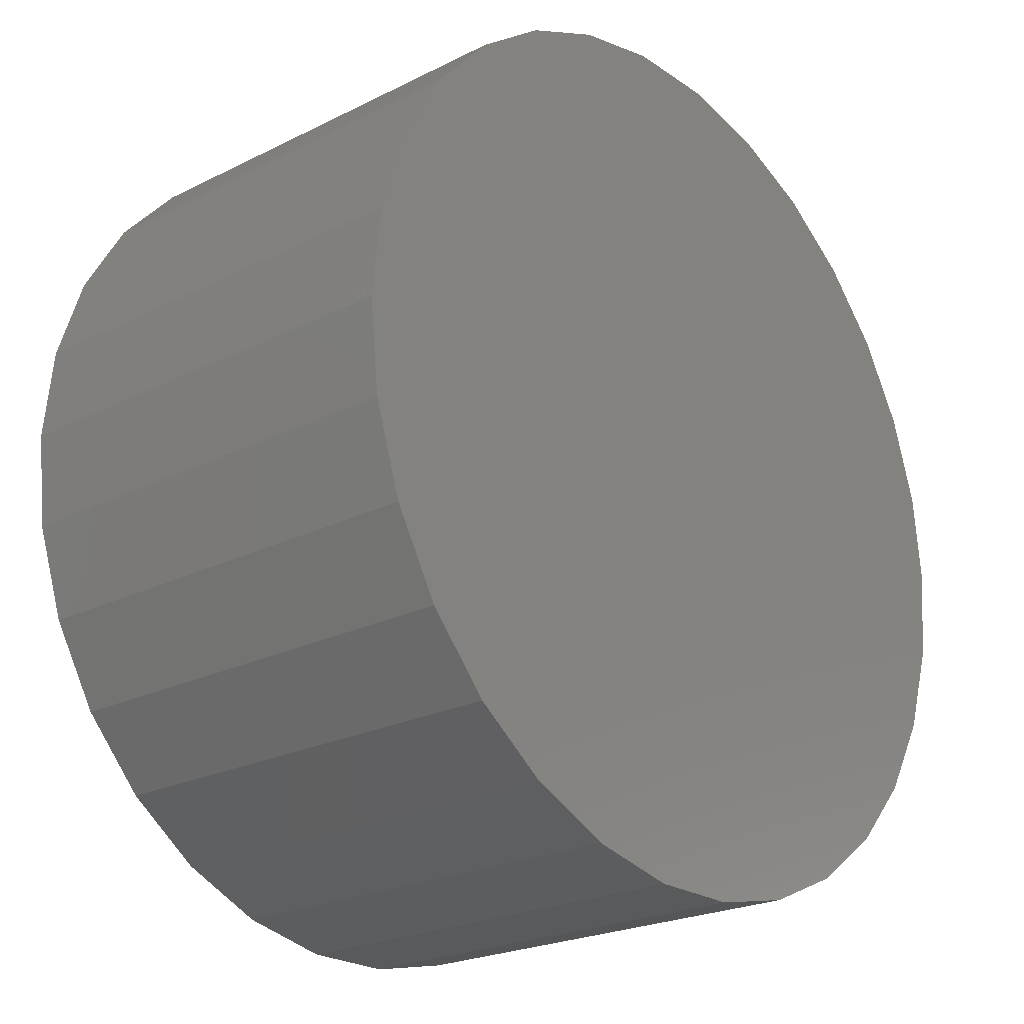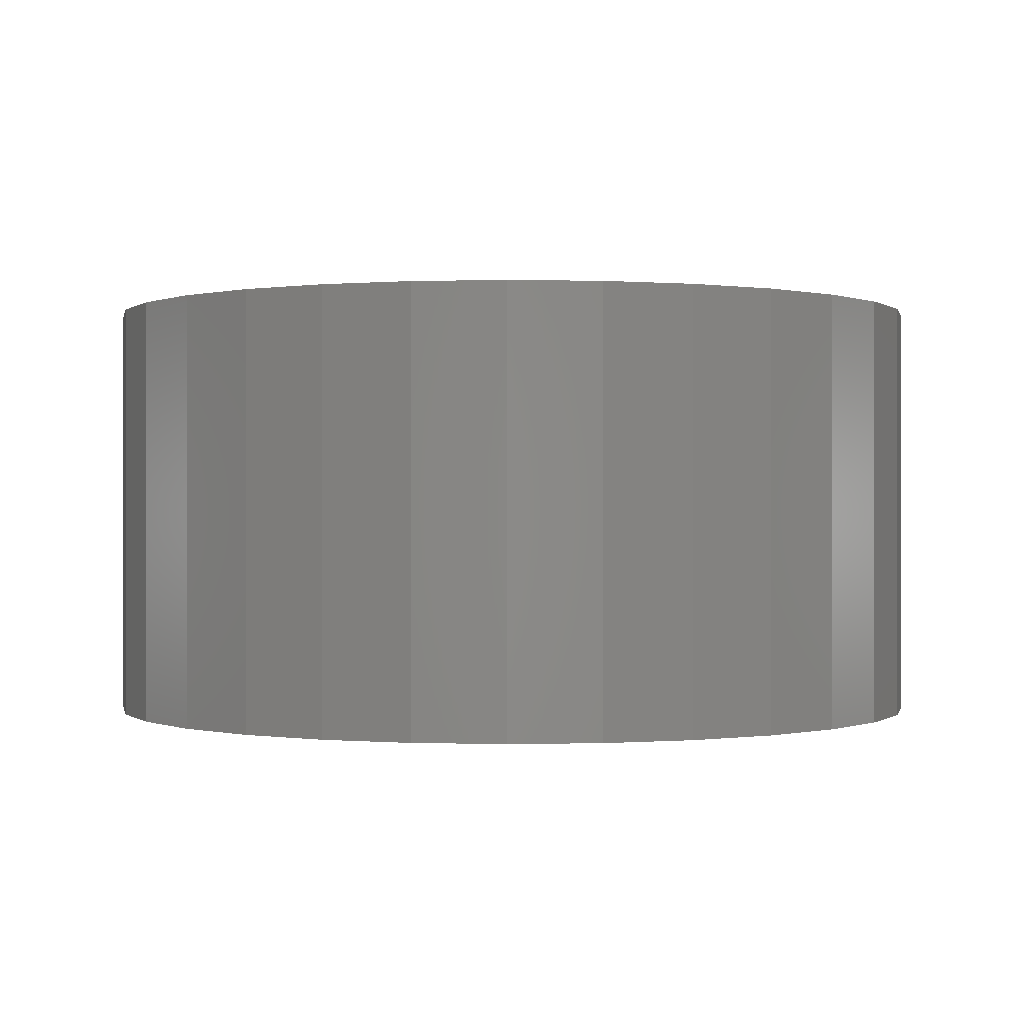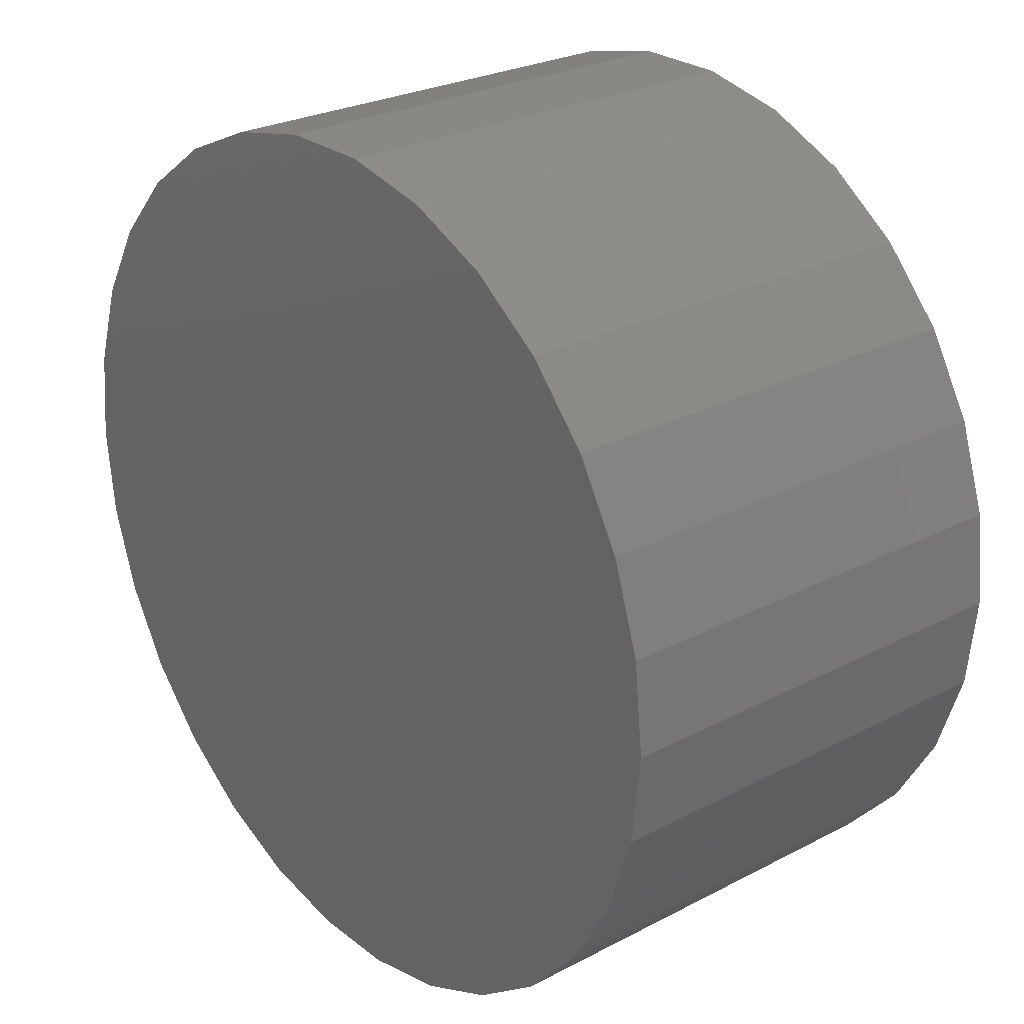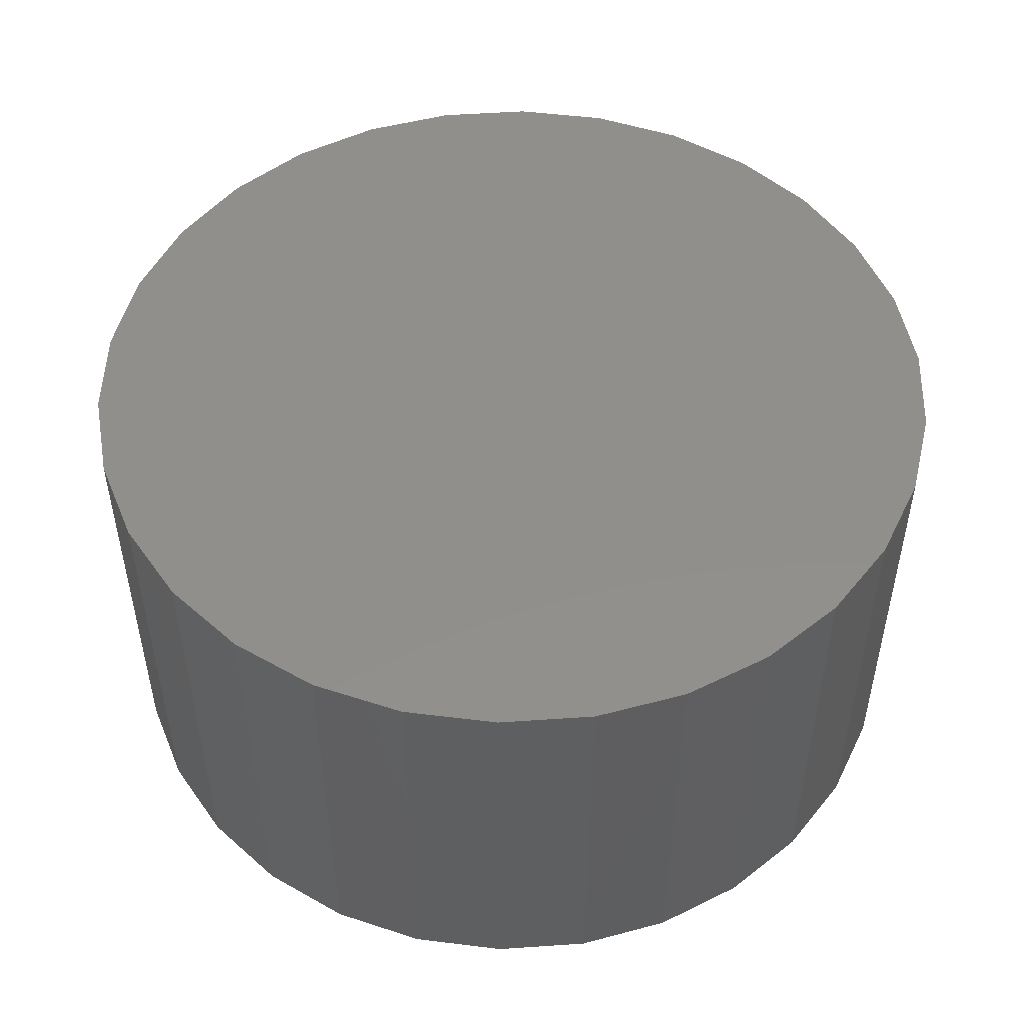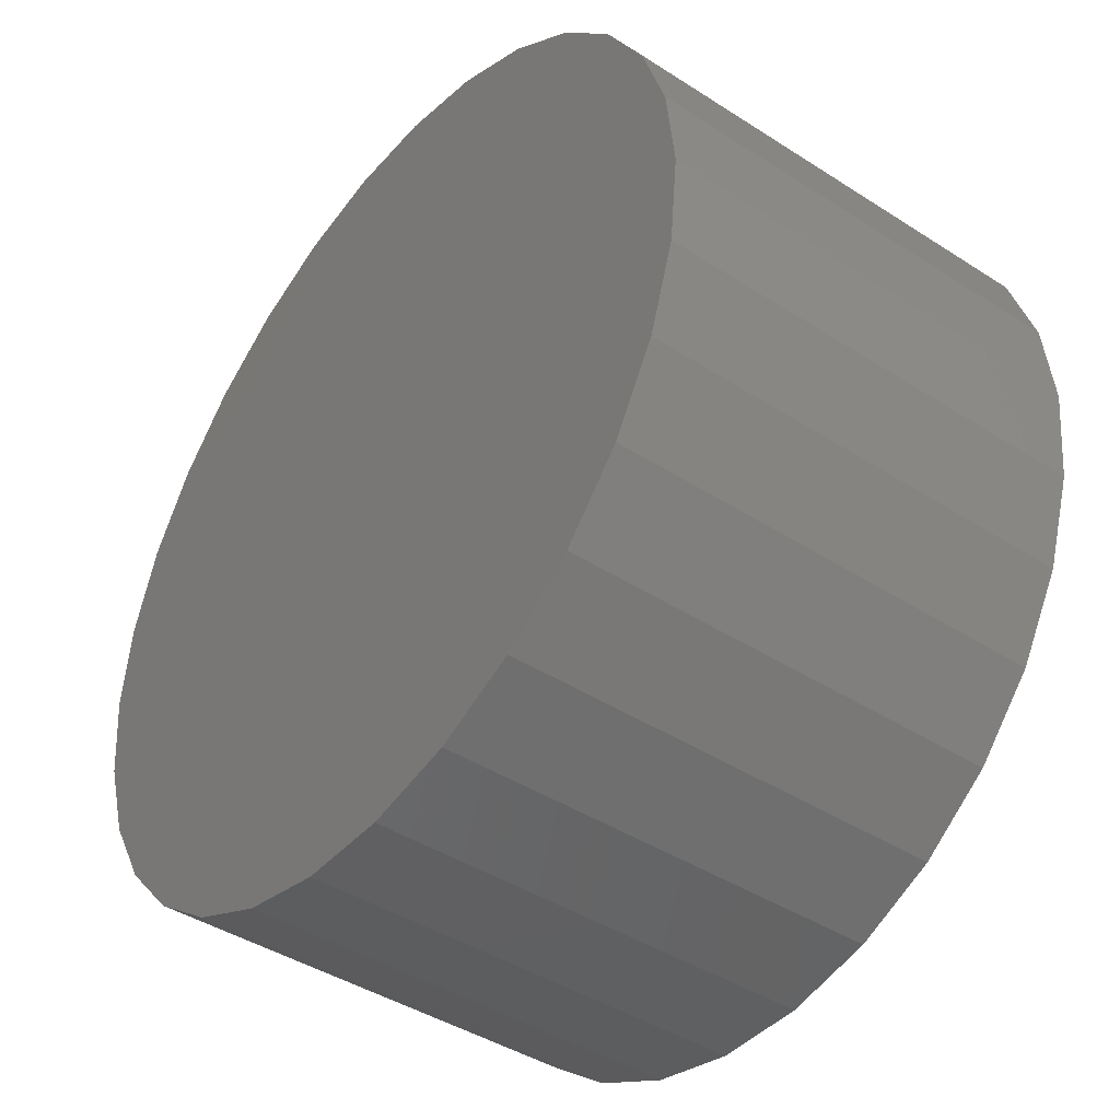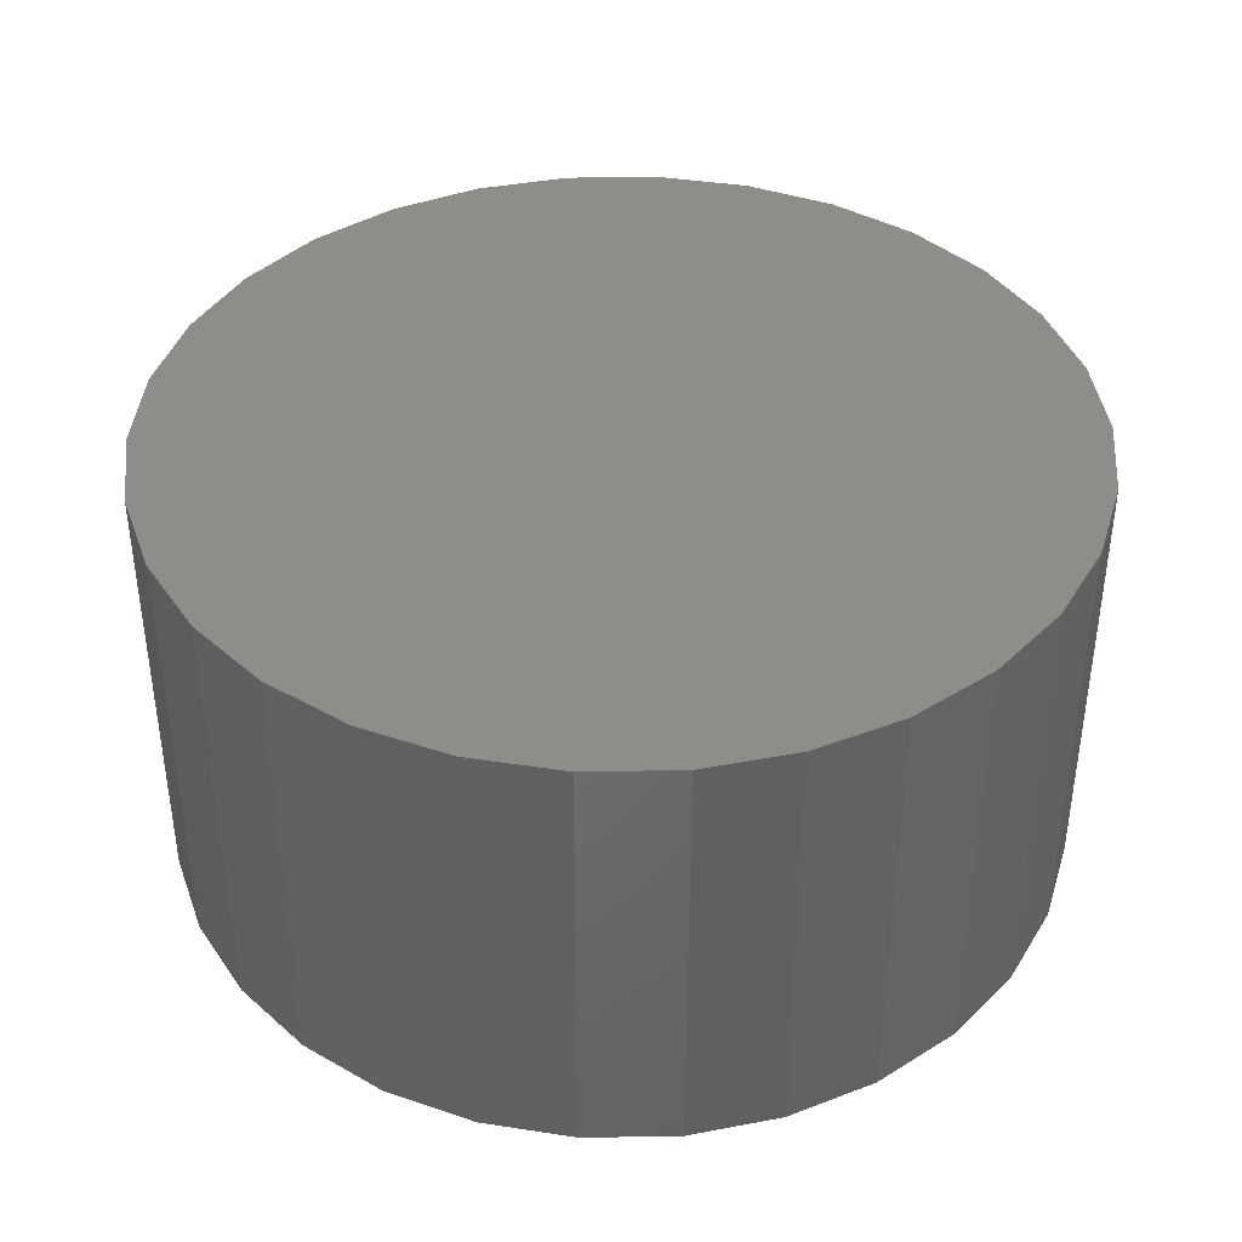
<metadata>
{"format":"stl","ext":"stl","renderer":"f3d","projection":"perspective","resolution":1024,"background":"white","views":[{"elev":-22.8,"azim":130.7,"up":"+Y"},{"elev":-0.0,"azim":66.6,"up":"+Z"},{"elev":26.2,"azim":-129.6,"up":"+Y"},{"elev":50.4,"azim":-52.3,"up":"+Z"},{"elev":-42.5,"azim":-127.6,"up":"+Y"},{"elev":40.3,"azim":34.8,"up":"+Z"}]}
</metadata>
<code>
# stl→obj: 60 verts, 116 faces
v 50 0 50
v 48.91 10.4 0
v 48.91 10.4 50
v 50 0 0
v 45.68 20.34 0
v 45.68 20.34 50
v 40.45 29.39 0
v 40.45 29.39 50
v 33.46 37.16 0
v 33.46 37.16 50
v 25 43.3 50
v 25 43.3 0
v 15.45 47.55 50
v 15.45 47.55 0
v 5.226 49.73 50
v 5.226 49.73 0
v -5.226 49.73 50
v -5.226 49.73 0
v -15.45 47.55 50
v -15.45 47.55 0
v -25 43.3 50
v -25 43.3 0
v -33.46 37.16 50
v -33.46 37.16 0
v -40.45 29.39 0
v -40.45 29.39 50
v -45.68 20.34 0
v -45.68 20.34 50
v -48.91 10.4 0
v -48.91 10.4 50
v -50 -0 0
v -50 -0 50
v -48.91 -10.4 0
v -48.91 -10.4 50
v -45.68 -20.34 0
v -45.68 -20.34 50
v -40.45 -29.39 0
v -40.45 -29.39 50
v -33.46 -37.16 0
v -33.46 -37.16 50
v -25 -43.3 50
v -25 -43.3 0
v -15.45 -47.55 50
v -15.45 -47.55 0
v -5.226 -49.73 50
v -5.226 -49.73 0
v 5.226 -49.73 50
v 5.226 -49.73 0
v 15.45 -47.55 50
v 15.45 -47.55 0
v 25 -43.3 50
v 25 -43.3 0
v 33.46 -37.16 50
v 33.46 -37.16 0
v 40.45 -29.39 0
v 40.45 -29.39 50
v 45.68 -20.34 0
v 45.68 -20.34 50
v 48.91 -10.4 0
v 48.91 -10.4 50
f 1 2 3
f 2 1 4
f 3 5 6
f 5 3 2
f 6 7 8
f 7 6 5
f 8 9 10
f 9 8 7
f 9 11 10
f 11 9 12
f 12 13 11
f 13 12 14
f 14 15 13
f 15 14 16
f 16 17 15
f 17 16 18
f 18 19 17
f 19 18 20
f 20 21 19
f 21 20 22
f 22 23 21
f 23 22 24
f 25 23 24
f 23 25 26
f 27 26 25
f 26 27 28
f 29 28 27
f 28 29 30
f 31 30 29
f 30 31 32
f 33 32 31
f 32 33 34
f 35 34 33
f 34 35 36
f 37 36 35
f 36 37 38
f 39 38 37
f 38 39 40
f 39 41 40
f 41 39 42
f 42 43 41
f 43 42 44
f 44 45 43
f 45 44 46
f 46 47 45
f 47 46 48
f 48 49 47
f 49 48 50
f 50 51 49
f 51 50 52
f 52 53 51
f 53 52 54
f 53 55 56
f 55 53 54
f 56 57 58
f 57 56 55
f 58 59 60
f 59 58 57
f 60 4 1
f 4 60 59
f 59 2 4
f 57 2 59
f 57 5 2
f 55 5 57
f 55 7 5
f 54 7 55
f 54 9 7
f 52 9 54
f 52 12 9
f 50 12 52
f 50 14 12
f 48 14 50
f 48 16 14
f 46 16 48
f 46 18 16
f 44 18 46
f 44 20 18
f 42 20 44
f 42 22 20
f 39 22 42
f 39 24 22
f 37 24 39
f 37 25 24
f 35 25 37
f 35 27 25
f 33 27 35
f 33 29 27
f 29 33 31
f 3 60 1
f 6 60 3
f 6 58 60
f 8 58 6
f 8 56 58
f 10 56 8
f 10 53 56
f 11 53 10
f 11 51 53
f 13 51 11
f 13 49 51
f 15 49 13
f 15 47 49
f 17 47 15
f 17 45 47
f 19 45 17
f 19 43 45
f 21 43 19
f 21 41 43
f 23 41 21
f 23 40 41
f 26 40 23
f 26 38 40
f 28 38 26
f 28 36 38
f 30 36 28
f 30 34 36
f 34 30 32

</code>
